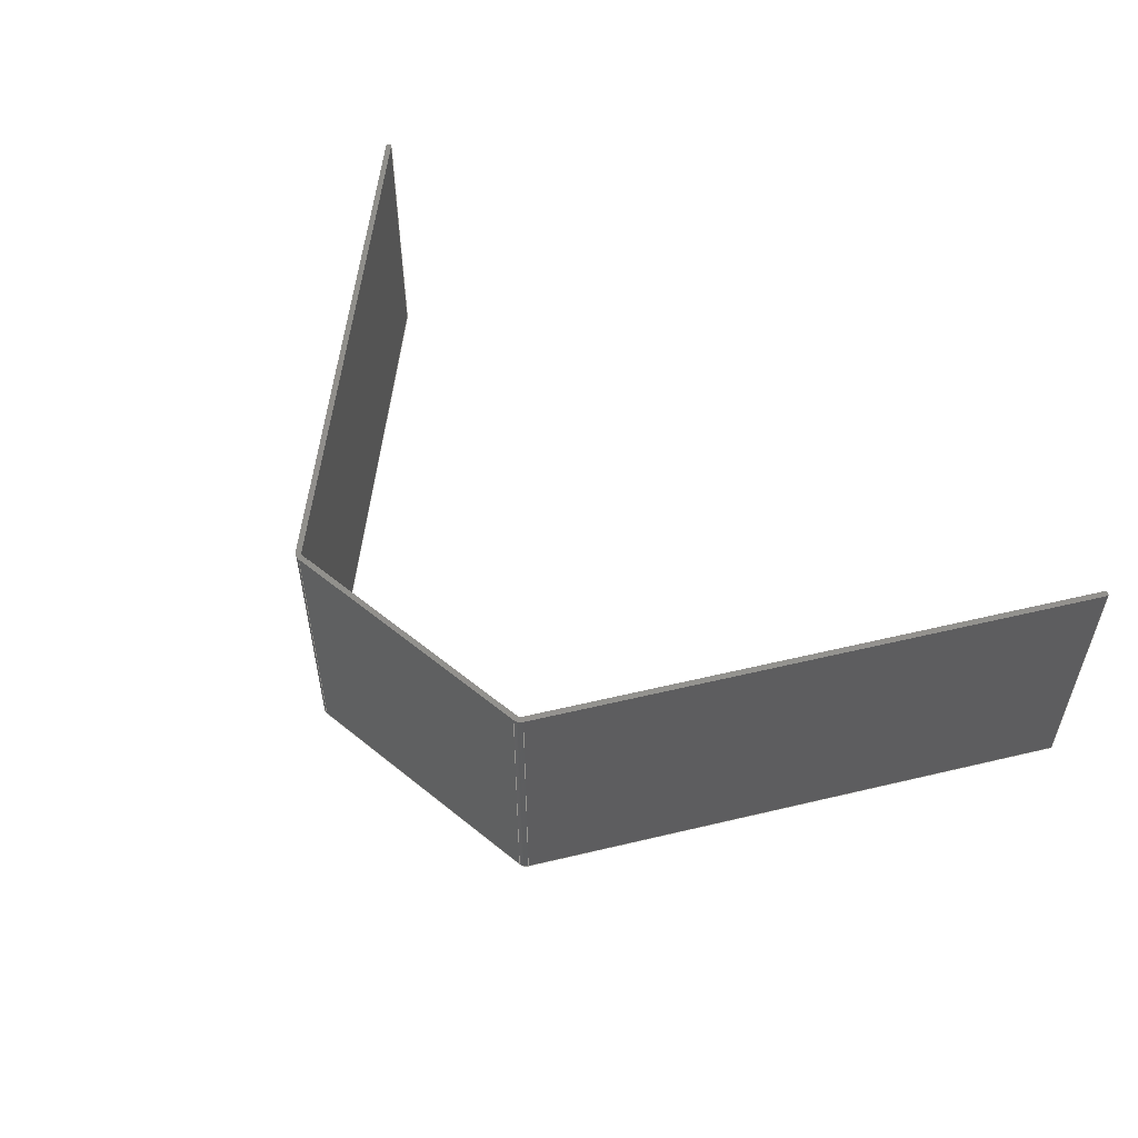
<metadata>
{"format":"step","ext":"step","renderer":"f3d","projection":"perspective","resolution":1024,"background":"white","views":[{"elev":54.3,"azim":-139.2,"up":"+Z"}]}
</metadata>
<code>
ISO-10303-21;
DATA;
#1=MECHANICAL_DESIGN_GEOMETRIC_PRESENTATION_REPRESENTATION('',(#4),#446);
#2=SHAPE_REPRESENTATION_RELATIONSHIP('SRR','None',#453,#3);
#3=ADVANCED_BREP_SHAPE_REPRESENTATION('',(#5),#445);
#4=STYLED_ITEM('',(#462),#5);
#5=MANIFOLD_SOLID_BREP('Body1',#258);
#6=CYLINDRICAL_SURFACE('',#279,1);
#7=CYLINDRICAL_SURFACE('',#282,1);
#8=CYLINDRICAL_SURFACE('',#287,2);
#9=CYLINDRICAL_SURFACE('',#290,2);
#10=FACE_OUTER_BOUND('',#24,.T.);
#11=FACE_OUTER_BOUND('',#25,.T.);
#12=FACE_OUTER_BOUND('',#26,.T.);
#13=FACE_OUTER_BOUND('',#27,.T.);
#14=FACE_OUTER_BOUND('',#28,.T.);
#15=FACE_OUTER_BOUND('',#29,.T.);
#16=FACE_OUTER_BOUND('',#30,.T.);
#17=FACE_OUTER_BOUND('',#31,.T.);
#18=FACE_OUTER_BOUND('',#32,.T.);
#19=FACE_OUTER_BOUND('',#33,.T.);
#20=FACE_OUTER_BOUND('',#34,.T.);
#21=FACE_OUTER_BOUND('',#35,.T.);
#22=FACE_OUTER_BOUND('',#36,.T.);
#23=FACE_OUTER_BOUND('',#37,.T.);
#24=EDGE_LOOP('',(#162,#163,#164,#165,#166,#167,#168,#169,#170,#171,#172,
#173));
#25=EDGE_LOOP('',(#174,#175,#176,#177));
#26=EDGE_LOOP('',(#178,#179,#180,#181));
#27=EDGE_LOOP('',(#182,#183,#184,#185));
#28=EDGE_LOOP('',(#186,#187,#188,#189));
#29=EDGE_LOOP('',(#190,#191,#192,#193));
#30=EDGE_LOOP('',(#194,#195,#196,#197));
#31=EDGE_LOOP('',(#198,#199,#200,#201));
#32=EDGE_LOOP('',(#202,#203,#204,#205));
#33=EDGE_LOOP('',(#206,#207,#208,#209));
#34=EDGE_LOOP('',(#210,#211,#212,#213));
#35=EDGE_LOOP('',(#214,#215,#216,#217));
#36=EDGE_LOOP('',(#218,#219,#220,#221));
#37=EDGE_LOOP('',(#222,#223,#224,#225,#226,#227,#228,#229,#230,#231,#232,
#233));
#38=CIRCLE('',#273,1);
#39=CIRCLE('',#274,1);
#40=CIRCLE('',#275,2);
#41=CIRCLE('',#276,2);
#42=CIRCLE('',#280,1);
#43=CIRCLE('',#283,1);
#44=CIRCLE('',#288,2);
#45=CIRCLE('',#291,2);
#46=LINE('',#372,#74);
#47=LINE('',#374,#75);
#48=LINE('',#376,#76);
#49=LINE('',#380,#77);
#50=LINE('',#384,#78);
#51=LINE('',#386,#79);
#52=LINE('',#388,#80);
#53=LINE('',#392,#81);
#54=LINE('',#396,#82);
#55=LINE('',#398,#83);
#56=LINE('',#399,#84);
#57=LINE('',#402,#85);
#58=LINE('',#403,#86);
#59=LINE('',#407,#87);
#60=LINE('',#410,#88);
#61=LINE('',#411,#89);
#62=LINE('',#415,#90);
#63=LINE('',#418,#91);
#64=LINE('',#419,#92);
#65=LINE('',#422,#93);
#66=LINE('',#423,#94);
#67=LINE('',#426,#95);
#68=LINE('',#427,#96);
#69=LINE('',#431,#97);
#70=LINE('',#434,#98);
#71=LINE('',#435,#99);
#72=LINE('',#439,#100);
#73=LINE('',#441,#101);
#74=VECTOR('',#298,10);
#75=VECTOR('',#299,10);
#76=VECTOR('',#300,10);
#77=VECTOR('',#303,10);
#78=VECTOR('',#306,10);
#79=VECTOR('',#307,10);
#80=VECTOR('',#308,10);
#81=VECTOR('',#311,10);
#82=VECTOR('',#316,10);
#83=VECTOR('',#317,10);
#84=VECTOR('',#318,10);
#85=VECTOR('',#321,10);
#86=VECTOR('',#322,10);
#87=VECTOR('',#327,10);
#88=VECTOR('',#330,10);
#89=VECTOR('',#331,10);
#90=VECTOR('',#336,10);
#91=VECTOR('',#339,10);
#92=VECTOR('',#340,10);
#93=VECTOR('',#343,10);
#94=VECTOR('',#344,10);
#95=VECTOR('',#347,10);
#96=VECTOR('',#348,10);
#97=VECTOR('',#353,10);
#98=VECTOR('',#356,10);
#99=VECTOR('',#357,10);
#100=VECTOR('',#362,10);
#101=VECTOR('',#365,10);
#102=VERTEX_POINT('',#370);
#103=VERTEX_POINT('',#371);
#104=VERTEX_POINT('',#373);
#105=VERTEX_POINT('',#375);
#106=VERTEX_POINT('',#377);
#107=VERTEX_POINT('',#379);
#108=VERTEX_POINT('',#381);
#109=VERTEX_POINT('',#383);
#110=VERTEX_POINT('',#385);
#111=VERTEX_POINT('',#387);
#112=VERTEX_POINT('',#389);
#113=VERTEX_POINT('',#391);
#114=VERTEX_POINT('',#395);
#115=VERTEX_POINT('',#397);
#116=VERTEX_POINT('',#401);
#117=VERTEX_POINT('',#405);
#118=VERTEX_POINT('',#409);
#119=VERTEX_POINT('',#413);
#120=VERTEX_POINT('',#417);
#121=VERTEX_POINT('',#421);
#122=VERTEX_POINT('',#425);
#123=VERTEX_POINT('',#429);
#124=VERTEX_POINT('',#433);
#125=VERTEX_POINT('',#437);
#126=EDGE_CURVE('',#102,#103,#46,.T.);
#127=EDGE_CURVE('',#103,#104,#47,.T.);
#128=EDGE_CURVE('',#104,#105,#48,.T.);
#129=EDGE_CURVE('',#105,#106,#38,.T.);
#130=EDGE_CURVE('',#106,#107,#49,.T.);
#131=EDGE_CURVE('',#107,#108,#39,.T.);
#132=EDGE_CURVE('',#108,#109,#50,.T.);
#133=EDGE_CURVE('',#109,#110,#51,.T.);
#134=EDGE_CURVE('',#110,#111,#52,.T.);
#135=EDGE_CURVE('',#111,#112,#40,.T.);
#136=EDGE_CURVE('',#112,#113,#53,.T.);
#137=EDGE_CURVE('',#113,#102,#41,.T.);
#138=EDGE_CURVE('',#114,#103,#54,.T.);
#139=EDGE_CURVE('',#115,#114,#55,.T.);
#140=EDGE_CURVE('',#104,#115,#56,.T.);
#141=EDGE_CURVE('',#116,#115,#57,.T.);
#142=EDGE_CURVE('',#105,#116,#58,.T.);
#143=EDGE_CURVE('',#117,#116,#42,.T.);
#144=EDGE_CURVE('',#106,#117,#59,.T.);
#145=EDGE_CURVE('',#118,#117,#60,.T.);
#146=EDGE_CURVE('',#107,#118,#61,.T.);
#147=EDGE_CURVE('',#119,#118,#43,.T.);
#148=EDGE_CURVE('',#108,#119,#62,.T.);
#149=EDGE_CURVE('',#120,#119,#63,.T.);
#150=EDGE_CURVE('',#109,#120,#64,.T.);
#151=EDGE_CURVE('',#121,#120,#65,.T.);
#152=EDGE_CURVE('',#110,#121,#66,.T.);
#153=EDGE_CURVE('',#122,#121,#67,.T.);
#154=EDGE_CURVE('',#111,#122,#68,.T.);
#155=EDGE_CURVE('',#123,#122,#44,.T.);
#156=EDGE_CURVE('',#112,#123,#69,.T.);
#157=EDGE_CURVE('',#124,#123,#70,.T.);
#158=EDGE_CURVE('',#113,#124,#71,.T.);
#159=EDGE_CURVE('',#125,#124,#45,.T.);
#160=EDGE_CURVE('',#102,#125,#72,.T.);
#161=EDGE_CURVE('',#114,#125,#73,.T.);
#162=ORIENTED_EDGE('',*,*,#126,.T.);
#163=ORIENTED_EDGE('',*,*,#127,.T.);
#164=ORIENTED_EDGE('',*,*,#128,.T.);
#165=ORIENTED_EDGE('',*,*,#129,.T.);
#166=ORIENTED_EDGE('',*,*,#130,.T.);
#167=ORIENTED_EDGE('',*,*,#131,.T.);
#168=ORIENTED_EDGE('',*,*,#132,.T.);
#169=ORIENTED_EDGE('',*,*,#133,.T.);
#170=ORIENTED_EDGE('',*,*,#134,.T.);
#171=ORIENTED_EDGE('',*,*,#135,.T.);
#172=ORIENTED_EDGE('',*,*,#136,.T.);
#173=ORIENTED_EDGE('',*,*,#137,.T.);
#174=ORIENTED_EDGE('',*,*,#138,.F.);
#175=ORIENTED_EDGE('',*,*,#139,.F.);
#176=ORIENTED_EDGE('',*,*,#140,.F.);
#177=ORIENTED_EDGE('',*,*,#127,.F.);
#178=ORIENTED_EDGE('',*,*,#140,.T.);
#179=ORIENTED_EDGE('',*,*,#141,.F.);
#180=ORIENTED_EDGE('',*,*,#142,.F.);
#181=ORIENTED_EDGE('',*,*,#128,.F.);
#182=ORIENTED_EDGE('',*,*,#142,.T.);
#183=ORIENTED_EDGE('',*,*,#143,.F.);
#184=ORIENTED_EDGE('',*,*,#144,.F.);
#185=ORIENTED_EDGE('',*,*,#129,.F.);
#186=ORIENTED_EDGE('',*,*,#144,.T.);
#187=ORIENTED_EDGE('',*,*,#145,.F.);
#188=ORIENTED_EDGE('',*,*,#146,.F.);
#189=ORIENTED_EDGE('',*,*,#130,.F.);
#190=ORIENTED_EDGE('',*,*,#146,.T.);
#191=ORIENTED_EDGE('',*,*,#147,.F.);
#192=ORIENTED_EDGE('',*,*,#148,.F.);
#193=ORIENTED_EDGE('',*,*,#131,.F.);
#194=ORIENTED_EDGE('',*,*,#148,.T.);
#195=ORIENTED_EDGE('',*,*,#149,.F.);
#196=ORIENTED_EDGE('',*,*,#150,.F.);
#197=ORIENTED_EDGE('',*,*,#132,.F.);
#198=ORIENTED_EDGE('',*,*,#150,.T.);
#199=ORIENTED_EDGE('',*,*,#151,.F.);
#200=ORIENTED_EDGE('',*,*,#152,.F.);
#201=ORIENTED_EDGE('',*,*,#133,.F.);
#202=ORIENTED_EDGE('',*,*,#152,.T.);
#203=ORIENTED_EDGE('',*,*,#153,.F.);
#204=ORIENTED_EDGE('',*,*,#154,.F.);
#205=ORIENTED_EDGE('',*,*,#134,.F.);
#206=ORIENTED_EDGE('',*,*,#154,.T.);
#207=ORIENTED_EDGE('',*,*,#155,.F.);
#208=ORIENTED_EDGE('',*,*,#156,.F.);
#209=ORIENTED_EDGE('',*,*,#135,.F.);
#210=ORIENTED_EDGE('',*,*,#156,.T.);
#211=ORIENTED_EDGE('',*,*,#157,.F.);
#212=ORIENTED_EDGE('',*,*,#158,.F.);
#213=ORIENTED_EDGE('',*,*,#136,.F.);
#214=ORIENTED_EDGE('',*,*,#158,.T.);
#215=ORIENTED_EDGE('',*,*,#159,.F.);
#216=ORIENTED_EDGE('',*,*,#160,.F.);
#217=ORIENTED_EDGE('',*,*,#137,.F.);
#218=ORIENTED_EDGE('',*,*,#160,.T.);
#219=ORIENTED_EDGE('',*,*,#161,.F.);
#220=ORIENTED_EDGE('',*,*,#138,.T.);
#221=ORIENTED_EDGE('',*,*,#126,.F.);
#222=ORIENTED_EDGE('',*,*,#161,.T.);
#223=ORIENTED_EDGE('',*,*,#159,.T.);
#224=ORIENTED_EDGE('',*,*,#157,.T.);
#225=ORIENTED_EDGE('',*,*,#155,.T.);
#226=ORIENTED_EDGE('',*,*,#153,.T.);
#227=ORIENTED_EDGE('',*,*,#151,.T.);
#228=ORIENTED_EDGE('',*,*,#149,.T.);
#229=ORIENTED_EDGE('',*,*,#147,.T.);
#230=ORIENTED_EDGE('',*,*,#145,.T.);
#231=ORIENTED_EDGE('',*,*,#143,.T.);
#232=ORIENTED_EDGE('',*,*,#141,.T.);
#233=ORIENTED_EDGE('',*,*,#139,.T.);
#234=PLANE('',#272);
#235=PLANE('',#277);
#236=PLANE('',#278);
#237=PLANE('',#281);
#238=PLANE('',#284);
#239=PLANE('',#285);
#240=PLANE('',#286);
#241=PLANE('',#289);
#242=PLANE('',#292);
#243=PLANE('',#293);
#244=ADVANCED_FACE('',(#10),#234,.F.);
#245=ADVANCED_FACE('',(#11),#235,.T.);
#246=ADVANCED_FACE('',(#12),#236,.T.);
#247=ADVANCED_FACE('',(#13),#6,.F.);
#248=ADVANCED_FACE('',(#14),#237,.T.);
#249=ADVANCED_FACE('',(#15),#7,.F.);
#250=ADVANCED_FACE('',(#16),#238,.T.);
#251=ADVANCED_FACE('',(#17),#239,.T.);
#252=ADVANCED_FACE('',(#18),#240,.T.);
#253=ADVANCED_FACE('',(#19),#8,.T.);
#254=ADVANCED_FACE('',(#20),#241,.T.);
#255=ADVANCED_FACE('',(#21),#9,.T.);
#256=ADVANCED_FACE('',(#22),#242,.T.);
#257=ADVANCED_FACE('',(#23),#243,.T.);
#258=CLOSED_SHELL('',(#244,#245,#246,#247,#248,#249,#250,#251,#252,#253,
#254,#255,#256,#257));
#259=DERIVED_UNIT_ELEMENT(#261,1);
#260=DERIVED_UNIT_ELEMENT(#448,3);
#261=(
MASS_UNIT()
NAMED_UNIT(*)
SI_UNIT(.KILO.,.GRAM.)
);
#262=DERIVED_UNIT((#259,#260));
#263=MEASURE_REPRESENTATION_ITEM('density measure',
POSITIVE_RATIO_MEASURE(570.3),#262);
#264=PROPERTY_DEFINITION_REPRESENTATION(#269,#266);
#265=PROPERTY_DEFINITION_REPRESENTATION(#270,#267);
#266=REPRESENTATION('material name',(#268),#445);
#267=REPRESENTATION('density',(#263),#445);
#268=DESCRIPTIVE_REPRESENTATION_ITEM('Wood','Wood');
#269=PROPERTY_DEFINITION('material property','material name',#455);
#270=PROPERTY_DEFINITION('material property','density of part',#455);
#271=AXIS2_PLACEMENT_3D('placement',#368,#294,#295);
#272=AXIS2_PLACEMENT_3D('',#369,#296,#297);
#273=AXIS2_PLACEMENT_3D('',#378,#301,#302);
#274=AXIS2_PLACEMENT_3D('',#382,#304,#305);
#275=AXIS2_PLACEMENT_3D('',#390,#309,#310);
#276=AXIS2_PLACEMENT_3D('',#393,#312,#313);
#277=AXIS2_PLACEMENT_3D('',#394,#314,#315);
#278=AXIS2_PLACEMENT_3D('',#400,#319,#320);
#279=AXIS2_PLACEMENT_3D('',#404,#323,#324);
#280=AXIS2_PLACEMENT_3D('',#406,#325,#326);
#281=AXIS2_PLACEMENT_3D('',#408,#328,#329);
#282=AXIS2_PLACEMENT_3D('',#412,#332,#333);
#283=AXIS2_PLACEMENT_3D('',#414,#334,#335);
#284=AXIS2_PLACEMENT_3D('',#416,#337,#338);
#285=AXIS2_PLACEMENT_3D('',#420,#341,#342);
#286=AXIS2_PLACEMENT_3D('',#424,#345,#346);
#287=AXIS2_PLACEMENT_3D('',#428,#349,#350);
#288=AXIS2_PLACEMENT_3D('',#430,#351,#352);
#289=AXIS2_PLACEMENT_3D('',#432,#354,#355);
#290=AXIS2_PLACEMENT_3D('',#436,#358,#359);
#291=AXIS2_PLACEMENT_3D('',#438,#360,#361);
#292=AXIS2_PLACEMENT_3D('',#440,#363,#364);
#293=AXIS2_PLACEMENT_3D('',#442,#366,#367);
#294=DIRECTION('axis',(0,0,1));
#295=DIRECTION('refdir',(1,0,0));
#296=DIRECTION('center_axis',(0,0,1));
#297=DIRECTION('ref_axis',(1,0,0));
#298=DIRECTION('',(0.5735,-0.8192,0));
#299=DIRECTION('',(-0.8192,-0.5735,0));
#300=DIRECTION('',(-0.5735,0.8192,0));
#301=DIRECTION('center_axis',(0,0,1));
#302=DIRECTION('ref_axis',(0.8192,0.5735,0));
#303=DIRECTION('',(-1,0,0));
#304=DIRECTION('center_axis',(0,0,1));
#305=DIRECTION('ref_axis',(-1.776e-14,1,0));
#306=DIRECTION('',(-0.5735,-0.8192,0));
#307=DIRECTION('',(-0.8192,0.5735,0));
#308=DIRECTION('',(0.5735,0.8192,0));
#309=DIRECTION('center_axis',(0,0,-1));
#310=DIRECTION('ref_axis',(-1.776e-14,1,0));
#311=DIRECTION('',(1,0,0));
#312=DIRECTION('center_axis',(0,0,-1));
#313=DIRECTION('ref_axis',(0.8192,0.5735,0));
#314=DIRECTION('center_axis',(0.5735,-0.8192,0));
#315=DIRECTION('ref_axis',(0.8192,0.5735,0));
#316=DIRECTION('',(0,0,-1));
#317=DIRECTION('',(0.8192,0.5735,0));
#318=DIRECTION('',(0,0,1));
#319=DIRECTION('center_axis',(-0.8192,-0.5735,0));
#320=DIRECTION('ref_axis',(0.5735,-0.8192,0));
#321=DIRECTION('',(0.5735,-0.8192,0));
#322=DIRECTION('',(0,0,1));
#323=DIRECTION('center_axis',(0,0,1));
#324=DIRECTION('ref_axis',(0.8192,0.5735,0));
#325=DIRECTION('center_axis',(0,0,-1));
#326=DIRECTION('ref_axis',(0.8192,0.5735,0));
#327=DIRECTION('',(0,0,1));
#328=DIRECTION('center_axis',(0,-1,0));
#329=DIRECTION('ref_axis',(1,0,0));
#330=DIRECTION('',(1,0,0));
#331=DIRECTION('',(0,0,1));
#332=DIRECTION('center_axis',(0,0,1));
#333=DIRECTION('ref_axis',(-1.776e-14,1,0));
#334=DIRECTION('center_axis',(0,0,-1));
#335=DIRECTION('ref_axis',(-1.776e-14,1,0));
#336=DIRECTION('',(0,0,1));
#337=DIRECTION('center_axis',(0.8192,-0.5735,0));
#338=DIRECTION('ref_axis',(0.5735,0.8192,0));
#339=DIRECTION('',(0.5735,0.8192,0));
#340=DIRECTION('',(0,0,1));
#341=DIRECTION('center_axis',(-0.5735,-0.8192,0));
#342=DIRECTION('ref_axis',(0.8192,-0.5735,0));
#343=DIRECTION('',(0.8192,-0.5735,0));
#344=DIRECTION('',(0,0,1));
#345=DIRECTION('center_axis',(-0.8192,0.5735,0));
#346=DIRECTION('ref_axis',(-0.5735,-0.8192,0));
#347=DIRECTION('',(-0.5735,-0.8192,0));
#348=DIRECTION('',(0,0,1));
#349=DIRECTION('center_axis',(0,0,1));
#350=DIRECTION('ref_axis',(-1.776e-14,1,0));
#351=DIRECTION('center_axis',(0,0,1));
#352=DIRECTION('ref_axis',(-1.776e-14,1,0));
#353=DIRECTION('',(0,0,1));
#354=DIRECTION('center_axis',(0,1,0));
#355=DIRECTION('ref_axis',(-1,0,0));
#356=DIRECTION('',(-1,0,0));
#357=DIRECTION('',(0,0,1));
#358=DIRECTION('center_axis',(0,0,1));
#359=DIRECTION('ref_axis',(0.8192,0.5735,0));
#360=DIRECTION('center_axis',(0,0,1));
#361=DIRECTION('ref_axis',(0.8192,0.5735,0));
#362=DIRECTION('',(0,0,1));
#363=DIRECTION('center_axis',(0.8192,0.5735,0));
#364=DIRECTION('ref_axis',(-0.5735,0.8192,0));
#365=DIRECTION('',(-0.5735,0.8192,0));
#366=DIRECTION('center_axis',(0,0,1));
#367=DIRECTION('ref_axis',(1,0,0));
#368=CARTESIAN_POINT('',(0,0,0));
#369=CARTESIAN_POINT('Origin',(-1.776e-14,50.5,-30));
#370=CARTESIAN_POINT('',(31.12,100.1,-30));
#371=CARTESIAN_POINT('',(100.8,0.5735,-30));
#372=CARTESIAN_POINT('',(31.12,100.1,-30));
#373=CARTESIAN_POINT('',(100,-1.776e-14,-30));
#374=CARTESIAN_POINT('',(100.8,0.5735,-30));
#375=CARTESIAN_POINT('',(30.3,99.57,-30));
#376=CARTESIAN_POINT('',(30.3,99.57,-30));
#377=CARTESIAN_POINT('',(29.48,100,-30));
#378=CARTESIAN_POINT('Origin',(29.48,99,-30));
#379=CARTESIAN_POINT('',(-29.48,100,-30));
#380=CARTESIAN_POINT('',(-29.48,100,-30));
#381=CARTESIAN_POINT('',(-30.3,99.57,-30));
#382=CARTESIAN_POINT('Origin',(-29.48,99,-30));
#383=CARTESIAN_POINT('',(-100,0,-30));
#384=CARTESIAN_POINT('',(-30.3,99.57,-30));
#385=CARTESIAN_POINT('',(-100.8,0.5735,-30));
#386=CARTESIAN_POINT('',(-100.8,0.5735,-30));
#387=CARTESIAN_POINT('',(-31.12,100.1,-30));
#388=CARTESIAN_POINT('',(-31.12,100.1,-30));
#389=CARTESIAN_POINT('',(-29.48,101,-30));
#390=CARTESIAN_POINT('Origin',(-29.48,99,-30));
#391=CARTESIAN_POINT('',(29.48,101,-30));
#392=CARTESIAN_POINT('',(-29.48,101,-30));
#393=CARTESIAN_POINT('Origin',(29.48,99,-30));
#394=CARTESIAN_POINT('Origin',(100,-1.776e-14,0));
#395=CARTESIAN_POINT('',(100.8,0.5735,30));
#396=CARTESIAN_POINT('',(100.8,0.5735,0));
#397=CARTESIAN_POINT('',(100,-1.776e-14,30));
#398=CARTESIAN_POINT('',(100.8,0.5735,30));
#399=CARTESIAN_POINT('',(100,-1.776e-14,0));
#400=CARTESIAN_POINT('Origin',(30.3,99.57,0));
#401=CARTESIAN_POINT('',(30.3,99.57,30));
#402=CARTESIAN_POINT('',(30.3,99.57,30));
#403=CARTESIAN_POINT('',(30.3,99.57,0));
#404=CARTESIAN_POINT('Origin',(29.48,99,0));
#405=CARTESIAN_POINT('',(29.48,100,30));
#406=CARTESIAN_POINT('Origin',(29.48,99,30));
#407=CARTESIAN_POINT('',(29.48,100,0));
#408=CARTESIAN_POINT('Origin',(-29.48,100,0));
#409=CARTESIAN_POINT('',(-29.48,100,30));
#410=CARTESIAN_POINT('',(-29.48,100,30));
#411=CARTESIAN_POINT('',(-29.48,100,0));
#412=CARTESIAN_POINT('Origin',(-29.48,99,0));
#413=CARTESIAN_POINT('',(-30.3,99.57,30));
#414=CARTESIAN_POINT('Origin',(-29.48,99,30));
#415=CARTESIAN_POINT('',(-30.3,99.57,0));
#416=CARTESIAN_POINT('Origin',(-100,0,0));
#417=CARTESIAN_POINT('',(-100,0,30));
#418=CARTESIAN_POINT('',(-30.3,99.57,30));
#419=CARTESIAN_POINT('',(-100,-6.939e-17,0));
#420=CARTESIAN_POINT('Origin',(-100.8,0.5735,0));
#421=CARTESIAN_POINT('',(-100.8,0.5735,30));
#422=CARTESIAN_POINT('',(-100.8,0.5735,30));
#423=CARTESIAN_POINT('',(-100.8,0.5735,0));
#424=CARTESIAN_POINT('Origin',(-31.12,100.1,0));
#425=CARTESIAN_POINT('',(-31.12,100.1,30));
#426=CARTESIAN_POINT('',(-31.12,100.1,30));
#427=CARTESIAN_POINT('',(-31.12,100.1,0));
#428=CARTESIAN_POINT('Origin',(-29.48,99,0));
#429=CARTESIAN_POINT('',(-29.48,101,30));
#430=CARTESIAN_POINT('Origin',(-29.48,99,30));
#431=CARTESIAN_POINT('',(-29.48,101,0));
#432=CARTESIAN_POINT('Origin',(29.48,101,0));
#433=CARTESIAN_POINT('',(29.48,101,30));
#434=CARTESIAN_POINT('',(-29.48,101,30));
#435=CARTESIAN_POINT('',(29.48,101,0));
#436=CARTESIAN_POINT('Origin',(29.48,99,0));
#437=CARTESIAN_POINT('',(31.12,100.1,30));
#438=CARTESIAN_POINT('Origin',(29.48,99,30));
#439=CARTESIAN_POINT('',(31.12,100.1,0));
#440=CARTESIAN_POINT('Origin',(100.8,0.5735,0));
#441=CARTESIAN_POINT('',(31.12,100.1,30));
#442=CARTESIAN_POINT('Origin',(-1.776e-14,50.5,30));
#443=UNCERTAINTY_MEASURE_WITH_UNIT(LENGTH_MEASURE(0.01),#447,
'DISTANCE_ACCURACY_VALUE',
'Maximum model space distance between geometric entities at asserted c
onnectivities');
#444=UNCERTAINTY_MEASURE_WITH_UNIT(LENGTH_MEASURE(0.01),#447,
'DISTANCE_ACCURACY_VALUE',
'Maximum model space distance between geometric entities at asserted c
onnectivities');
#445=(
GEOMETRIC_REPRESENTATION_CONTEXT(3)
GLOBAL_UNCERTAINTY_ASSIGNED_CONTEXT((#443))
GLOBAL_UNIT_ASSIGNED_CONTEXT((#447,#449,#450))
REPRESENTATION_CONTEXT('','3D')
);
#446=(
GEOMETRIC_REPRESENTATION_CONTEXT(3)
GLOBAL_UNCERTAINTY_ASSIGNED_CONTEXT((#444))
GLOBAL_UNIT_ASSIGNED_CONTEXT((#447,#449,#450))
REPRESENTATION_CONTEXT('','3D')
);
#447=(
LENGTH_UNIT()
NAMED_UNIT(*)
SI_UNIT(.MILLI.,.METRE.)
);
#448=(
LENGTH_UNIT()
NAMED_UNIT(*)
SI_UNIT($,.METRE.)
);
#449=(
NAMED_UNIT(*)
PLANE_ANGLE_UNIT()
SI_UNIT($,.RADIAN.)
);
#450=(
NAMED_UNIT(*)
SI_UNIT($,.STERADIAN.)
SOLID_ANGLE_UNIT()
);
#451=SHAPE_DEFINITION_REPRESENTATION(#452,#453);
#452=PRODUCT_DEFINITION_SHAPE('',$,#455);
#453=SHAPE_REPRESENTATION('',(#271),#445);
#454=PRODUCT_DEFINITION_CONTEXT('part definition',#459,'design');
#455=PRODUCT_DEFINITION('Untitled','Untitled',#456,#454);
#456=PRODUCT_DEFINITION_FORMATION('',$,#461);
#457=PRODUCT_RELATED_PRODUCT_CATEGORY('Untitled','Untitled',(#461));
#458=APPLICATION_PROTOCOL_DEFINITION('international standard',
'automotive_design',2009,#459);
#459=APPLICATION_CONTEXT(
'Core Data for Automotive Mechanical Design Process');
#460=PRODUCT_CONTEXT('part definition',#459,'mechanical');
#461=PRODUCT('Untitled','Untitled',$,(#460));
#462=PRESENTATION_STYLE_ASSIGNMENT((#463));
#463=SURFACE_STYLE_USAGE(.BOTH.,#464);
#464=SURFACE_SIDE_STYLE('',(#465));
#465=SURFACE_STYLE_FILL_AREA(#466);
#466=FILL_AREA_STYLE('Steel - Satin',(#467));
#467=FILL_AREA_STYLE_COLOUR('Steel - Satin',#468);
#468=COLOUR_RGB('Steel - Satin',0.6275,0.6275,0.6275);
ENDSEC;
END-ISO-10303-21;

</code>
